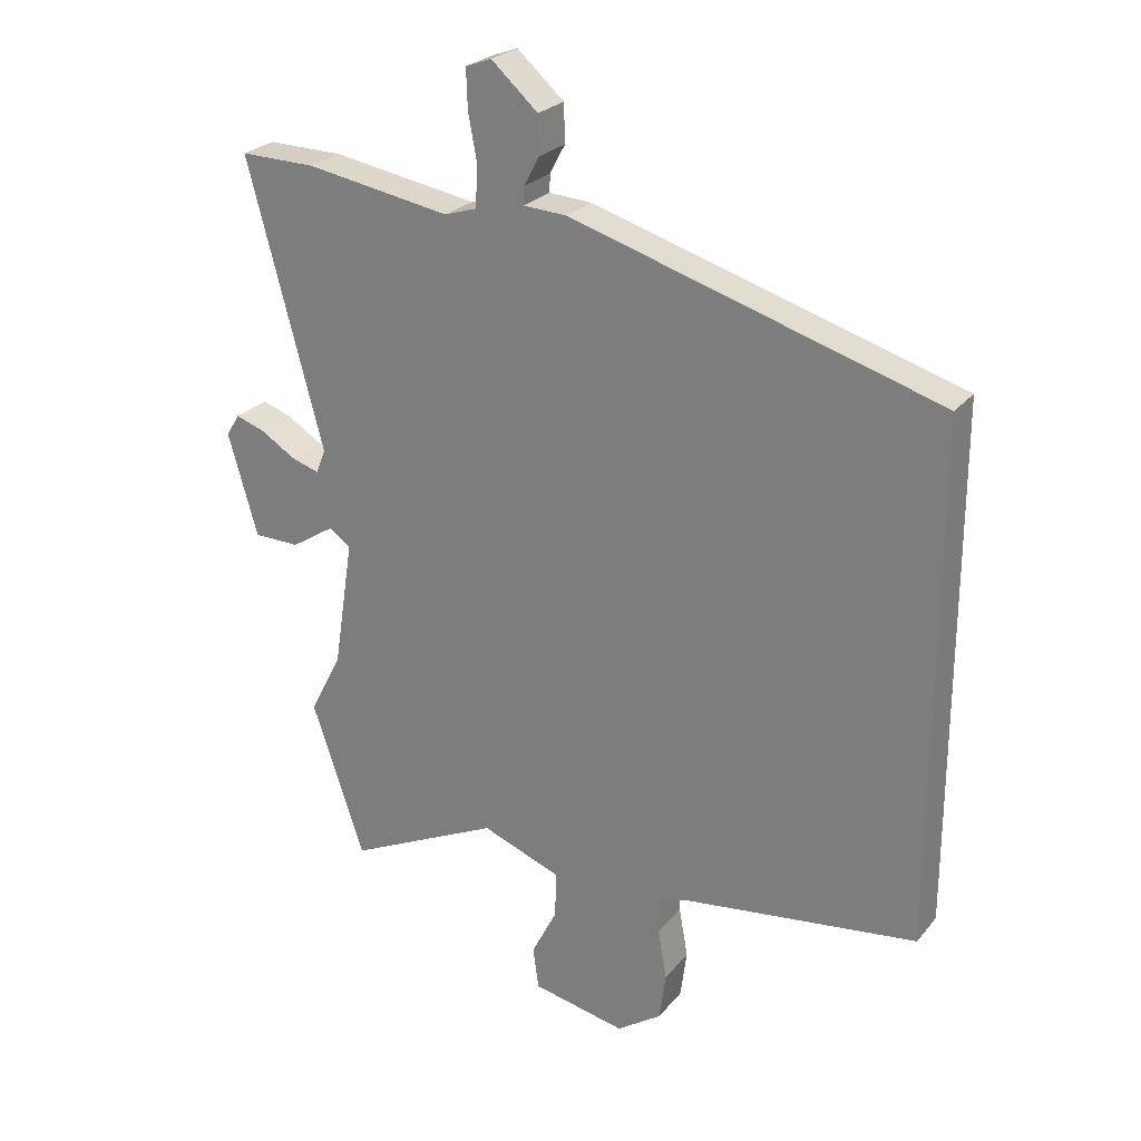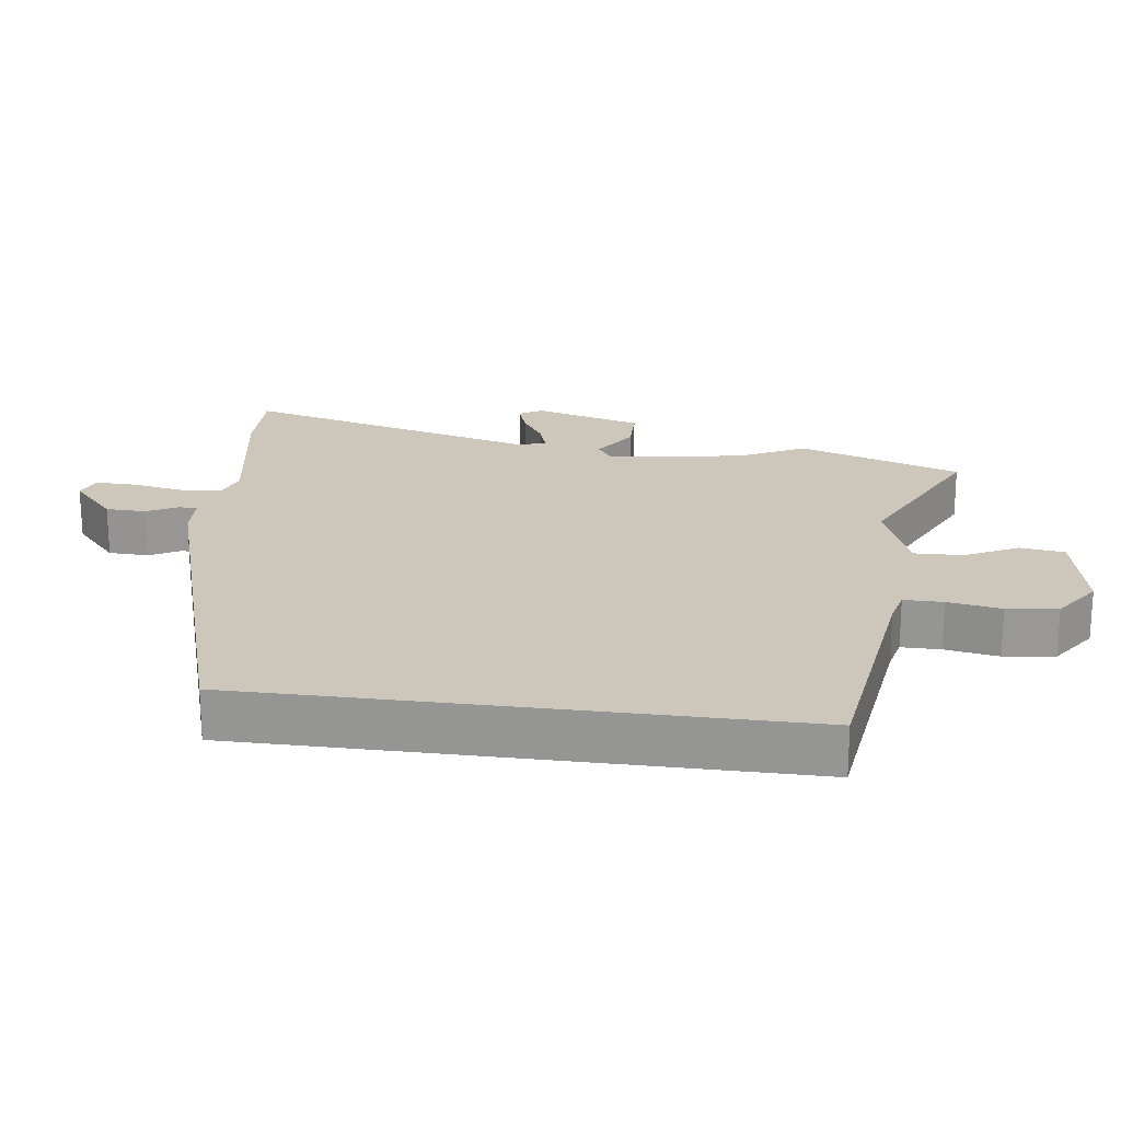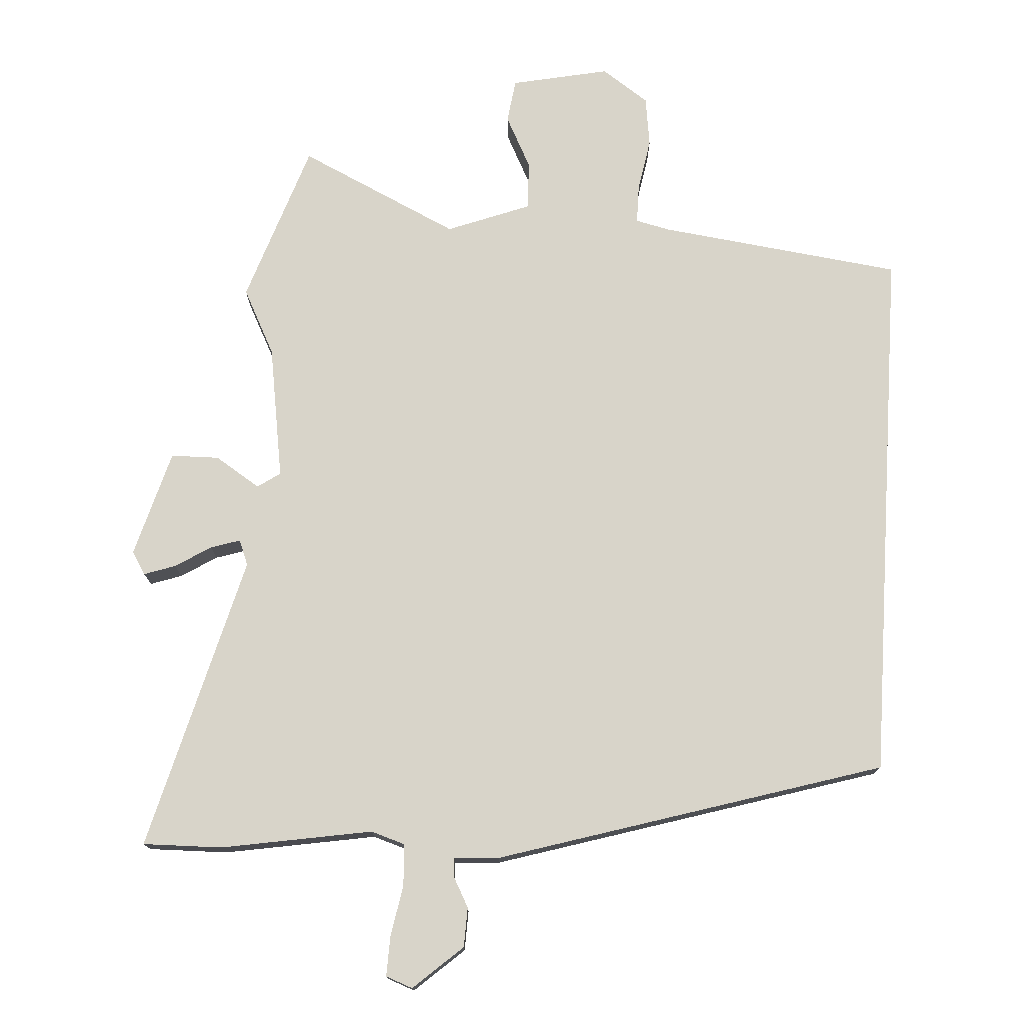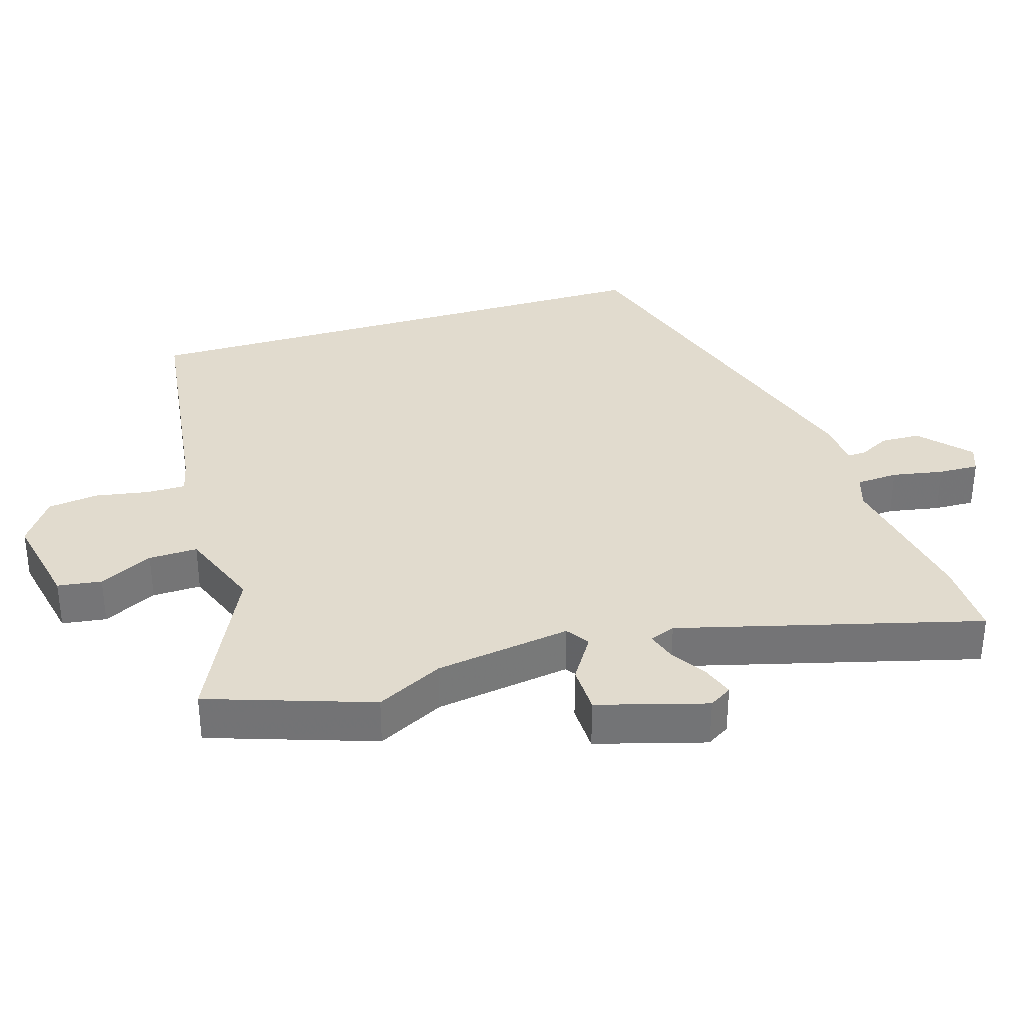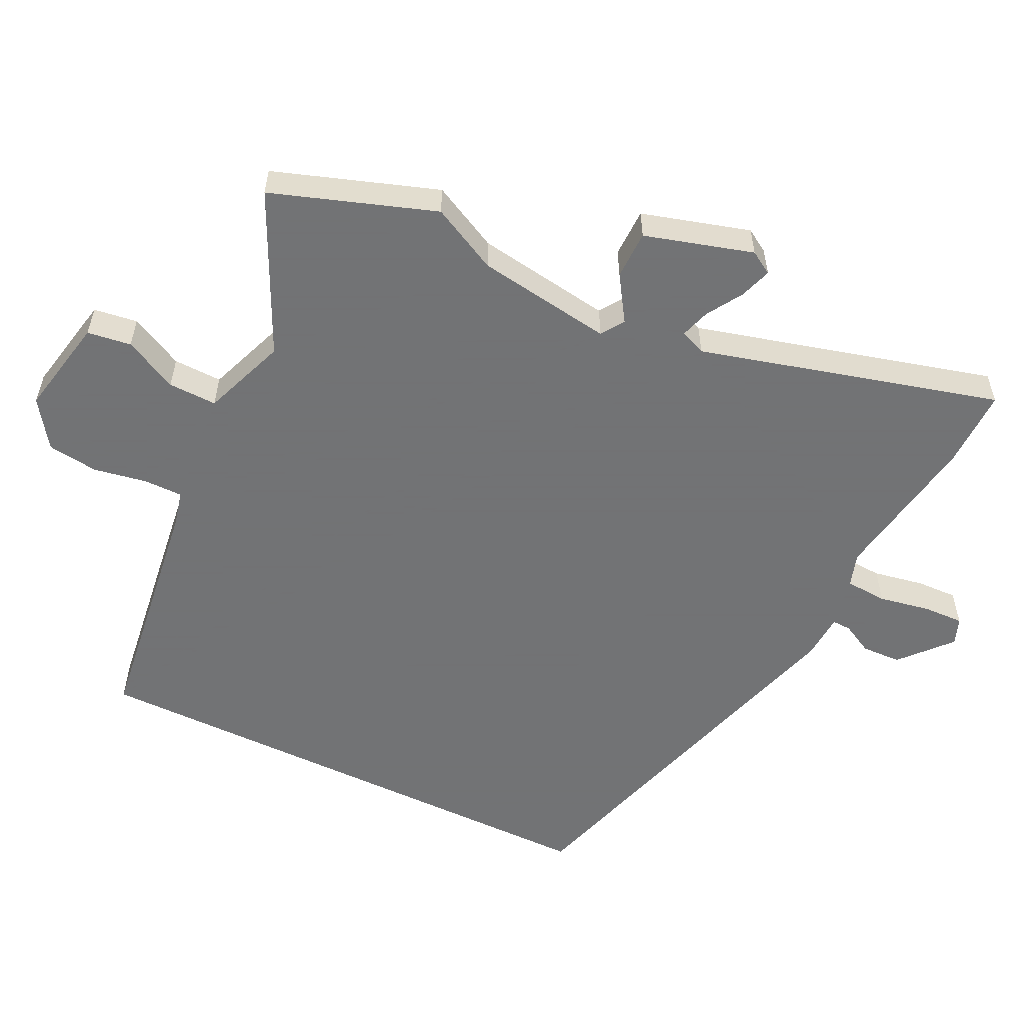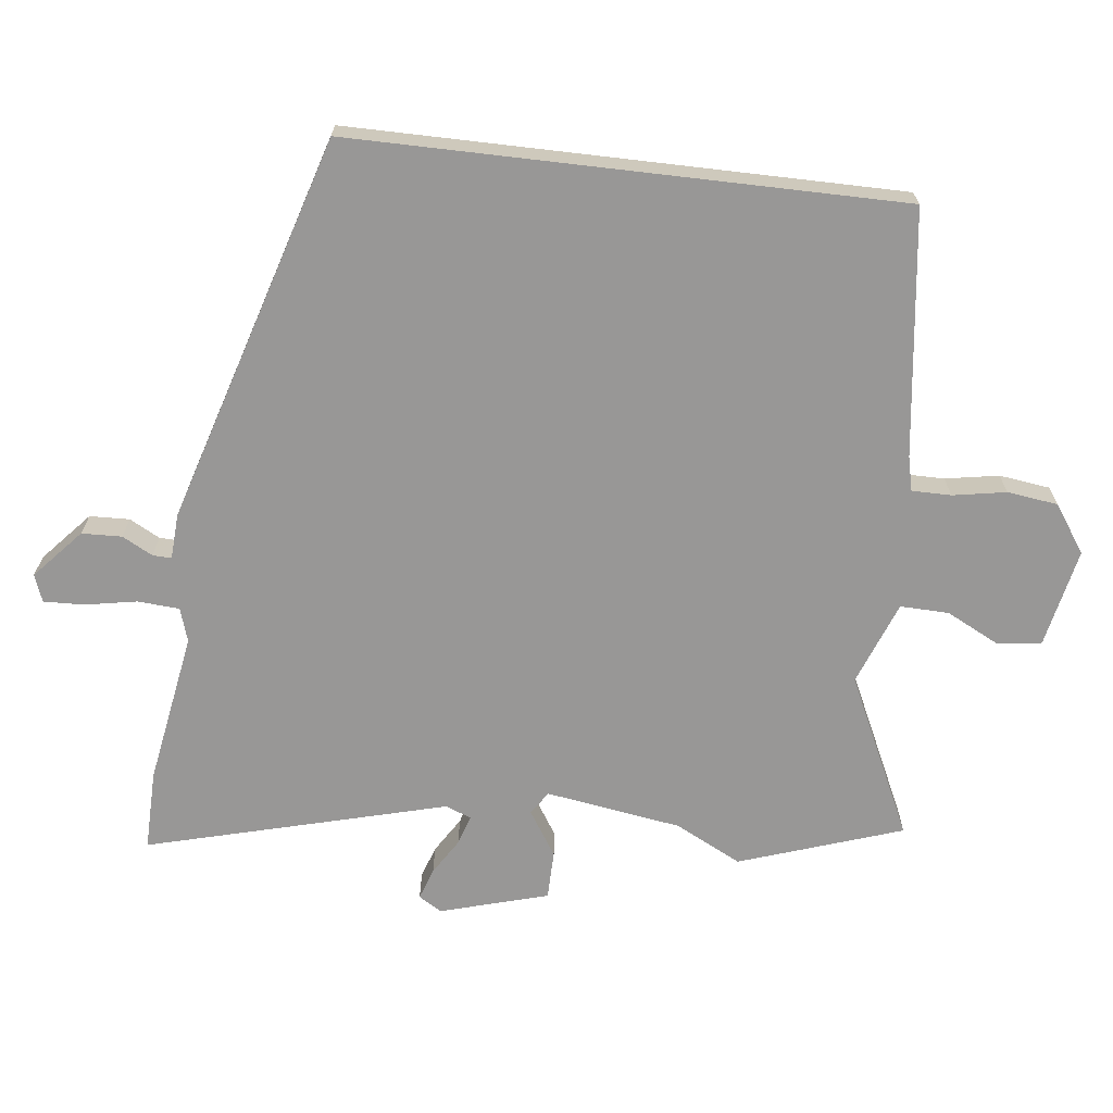
<metadata>
{"format":"obj","ext":"obj","renderer":"f3d","projection":"perspective","resolution":1024,"background":"white","views":[{"elev":25.1,"azim":29.7,"up":"+Z"},{"elev":21.3,"azim":97.6,"up":"+Y"},{"elev":75.6,"azim":3.5,"up":"+Y"},{"elev":33.9,"azim":-107.1,"up":"+Y"},{"elev":-55.7,"azim":-115.7,"up":"+Y"},{"elev":-68.3,"azim":83.3,"up":"+Y"}]}
</metadata>
<code>
v 0.5 0.07 -0.492
v 0.137 0.07 -0.539
v 0.086 0.07 -0.551
v 0.086 0.07 -0.609
v 0.1 0.07 -0.688
v 0.09 0.07 -0.763
v 0.02 0.07 -0.811
v -0.126 0.07 -0.781
v -0.135 0.07 -0.716
v -0.095 0.07 -0.637
v -0.093 0.07 -0.565
v -0.217 0.07 -0.518
v -0.455 0.07 -0.631
v -0.537 0.07 -0.39
v -0.487 0.07 -0.292
v -0.456 0.07 -0.091
v -0.49 0.07 -0.068
v -0.557 0.07 -0.111
v -0.629 0.07 -0.11
v -0.675 0.07 0.05
v -0.654 0.07 0.084
v -0.607 0.07 0.068
v -0.554 0.07 0.035
v -0.51 0.07 0.021
v -0.495 0.07 0.059
v -0.613 0.07 0.502
v -0.495 0.07 0.5
v -0.269 0.07 0.462
v -0.219 0.07 0.478
v -0.215 0.07 0.54
v -0.229 0.07 0.616
v -0.231 0.07 0.676
v -0.191 0.07 0.691
v -0.118 0.07 0.626
v -0.116 0.07 0.567
v -0.14 0.07 0.522
v -0.141 0.07 0.494
v -0.074 0.07 0.49
v 0.5 0.07 0.317
v 0.5 0 -0.492
v 0.137 0 -0.539
v 0.086 0 -0.551
v 0.086 0 -0.609
v 0.1 0 -0.688
v 0.09 0 -0.763
v 0.02 0 -0.811
v -0.126 0 -0.781
v -0.135 0 -0.716
v -0.095 0 -0.637
v -0.093 0 -0.565
v -0.217 0 -0.518
v -0.455 0 -0.631
v -0.537 0 -0.39
v -0.487 0 -0.292
v -0.456 0 -0.091
v -0.49 0 -0.068
v -0.557 0 -0.111
v -0.629 0 -0.11
v -0.675 0 0.05
v -0.654 0 0.084
v -0.607 0 0.068
v -0.554 0 0.035
v -0.51 0 0.021
v -0.495 0 0.059
v -0.613 0 0.502
v -0.495 0 0.5
v -0.269 0 0.462
v -0.219 0 0.478
v -0.215 0 0.54
v -0.229 0 0.616
v -0.231 0 0.676
v -0.191 0 0.691
v -0.118 0 0.626
v -0.116 0 0.567
v -0.14 0 0.522
v -0.141 0 0.494
v -0.074 0 0.49
v 0.5 0 0.317
f 37 38 39 1
f 33 34 35 36
f 33 36 37
f 30 31 32 33
f 29 30 33 37
f 28 29 37 1
f 25 26 27 28
f 24 25 28 1
f 20 21 22 23
f 17 18 19 20
f 17 20 23 24
f 12 13 14 15
f 11 12 15 16
f 7 8 9 10
f 7 10 11
f 4 5 6 7
f 3 4 7 11
f 2 3 11 16
f 16 17 24 1
f 1 2 16
f 40 78 77 76
f 75 74 73 72
f 76 75 72
f 72 71 70 69
f 76 72 69 68
f 40 76 68 67
f 67 66 65 64
f 40 67 64 63
f 62 61 60 59
f 59 58 57 56
f 63 62 59 56
f 54 53 52 51
f 55 54 51 50
f 49 48 47 46
f 50 49 46
f 46 45 44 43
f 50 46 43 42
f 55 50 42 41
f 40 63 56 55
f 55 41 40
f 1 40 41 2
f 2 41 42 3
f 3 42 43 4
f 4 43 44 5
f 5 44 45 6
f 6 45 46 7
f 7 46 47 8
f 8 47 48 9
f 9 48 49 10
f 10 49 50 11
f 11 50 51 12
f 12 51 52 13
f 13 52 53 14
f 14 53 54 15
f 15 54 55 16
f 16 55 56 17
f 17 56 57 18
f 18 57 58 19
f 19 58 59 20
f 20 59 60 21
f 21 60 61 22
f 22 61 62 23
f 23 62 63 24
f 24 63 64 25
f 25 64 65 26
f 26 65 66 27
f 27 66 67 28
f 28 67 68 29
f 29 68 69 30
f 30 69 70 31
f 31 70 71 32
f 32 71 72 33
f 33 72 73 34
f 34 73 74 35
f 35 74 75 36
f 36 75 76 37
f 37 76 77 38
f 38 77 78 39
f 39 78 40 1

</code>
